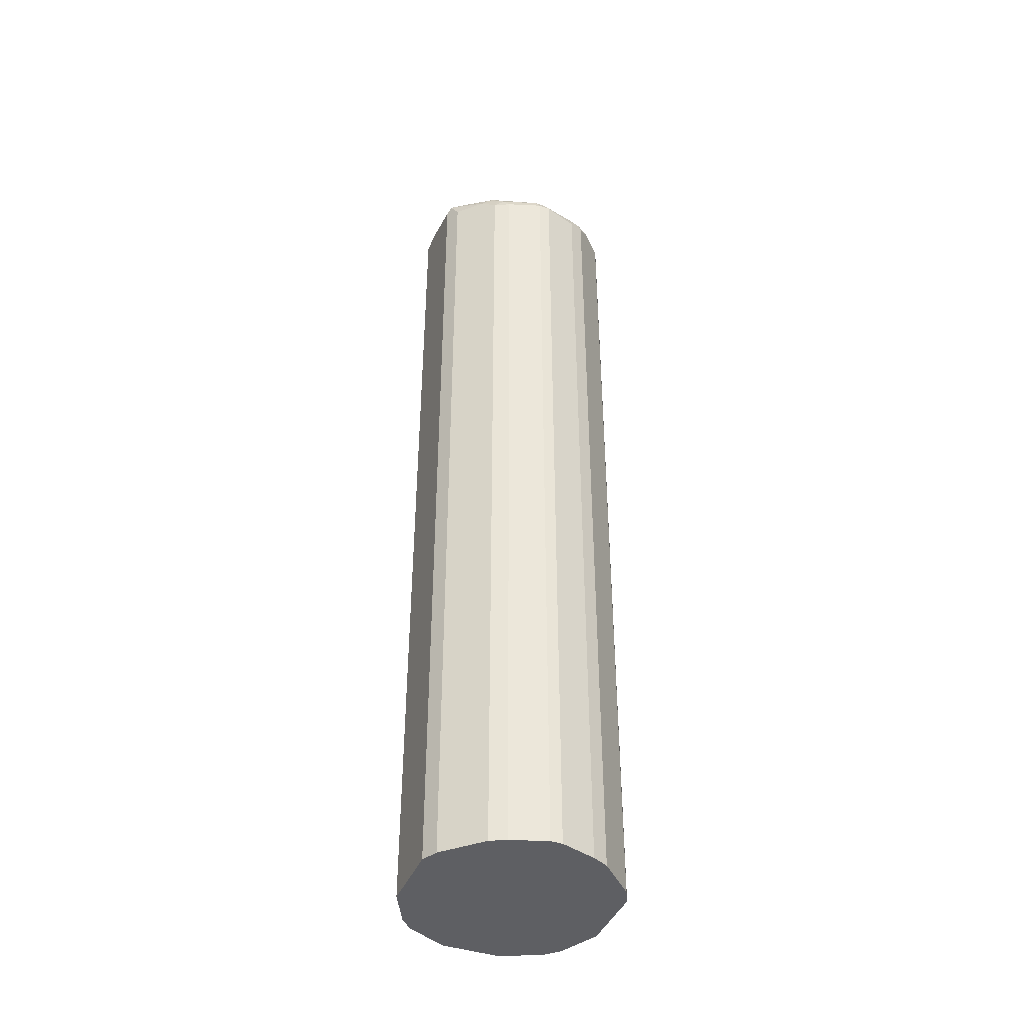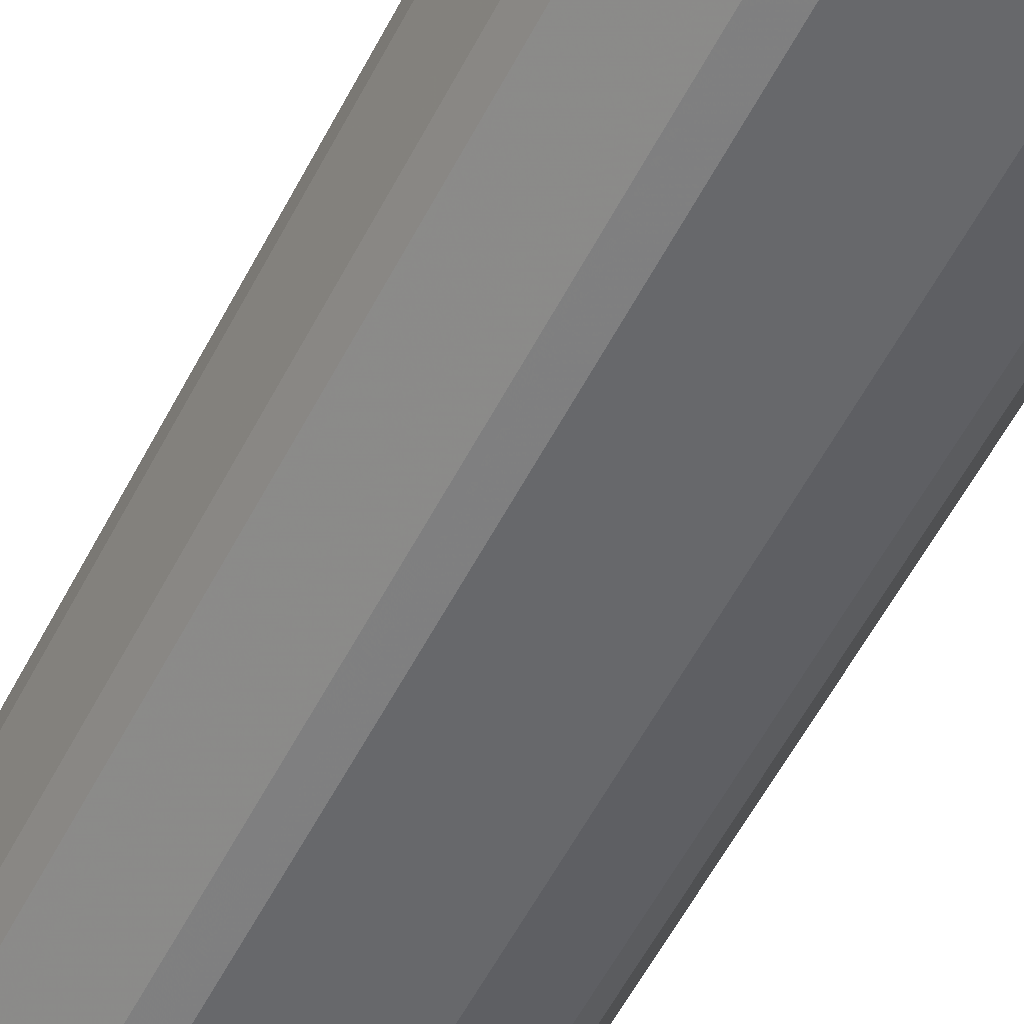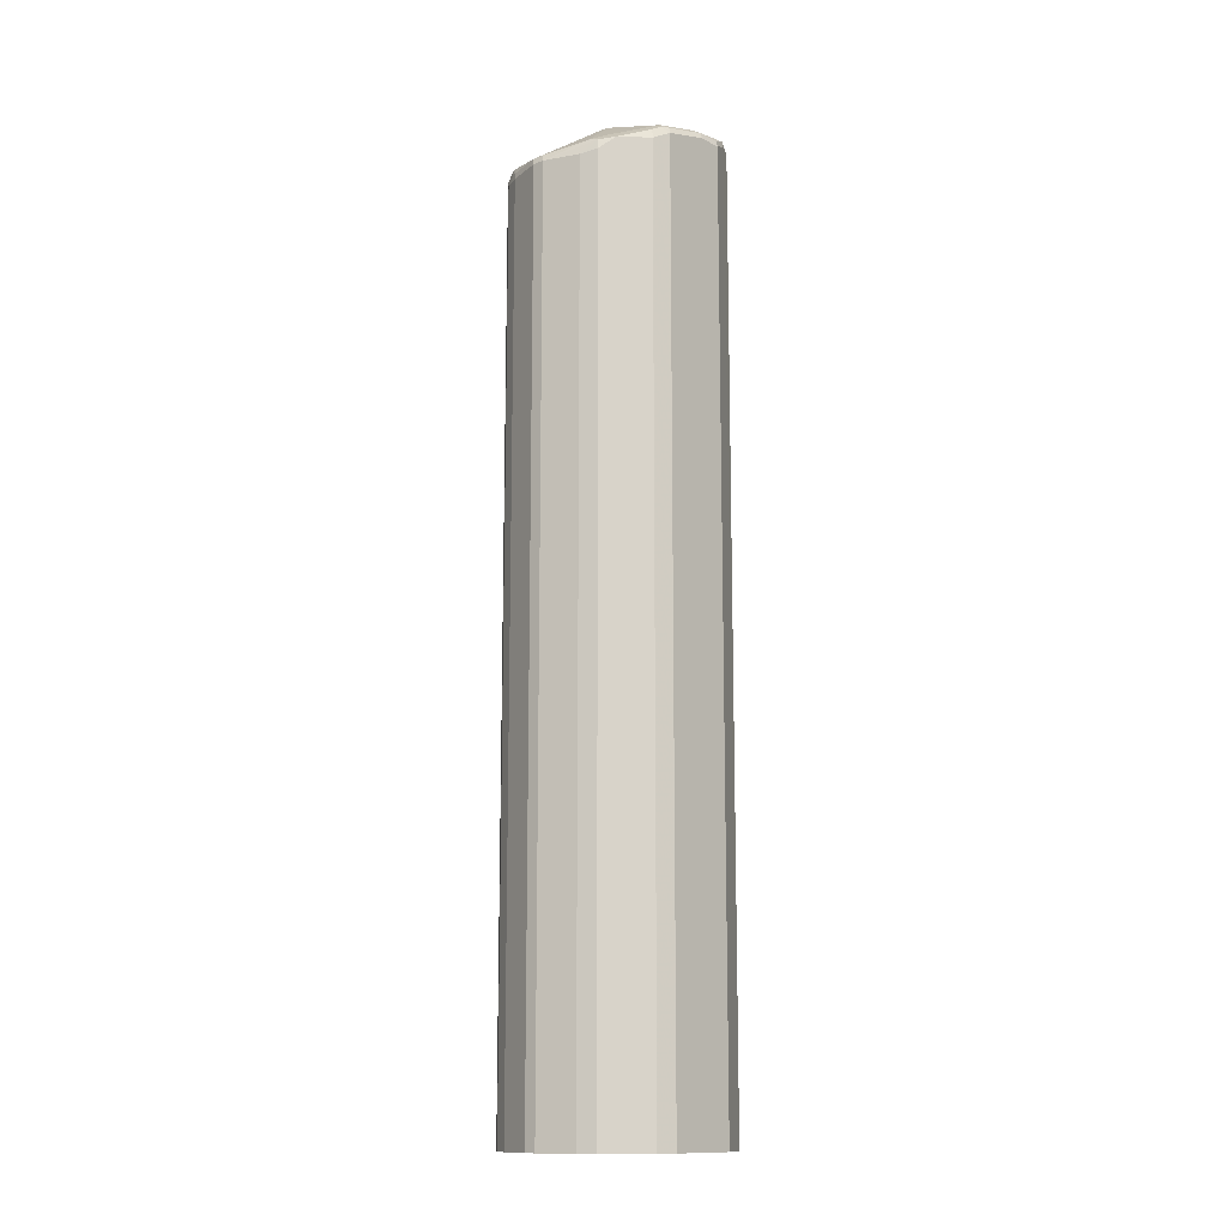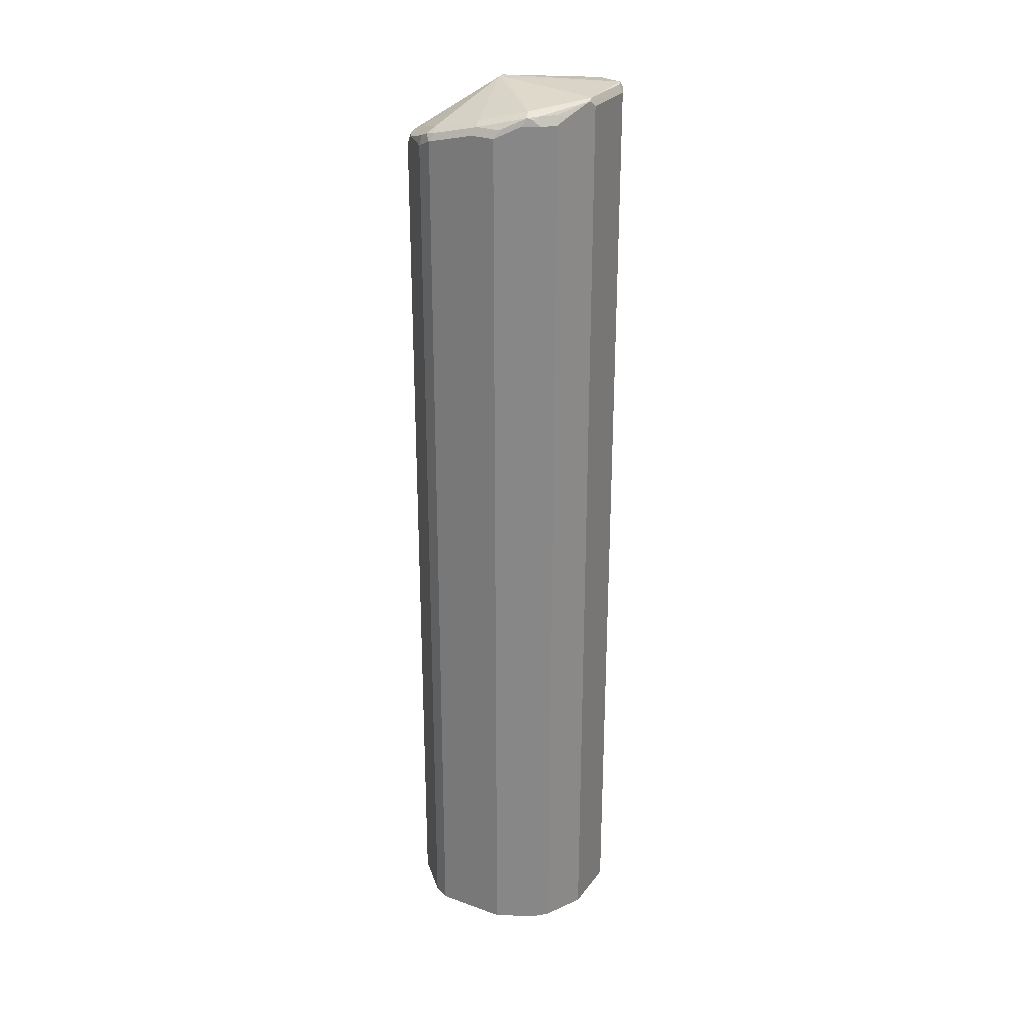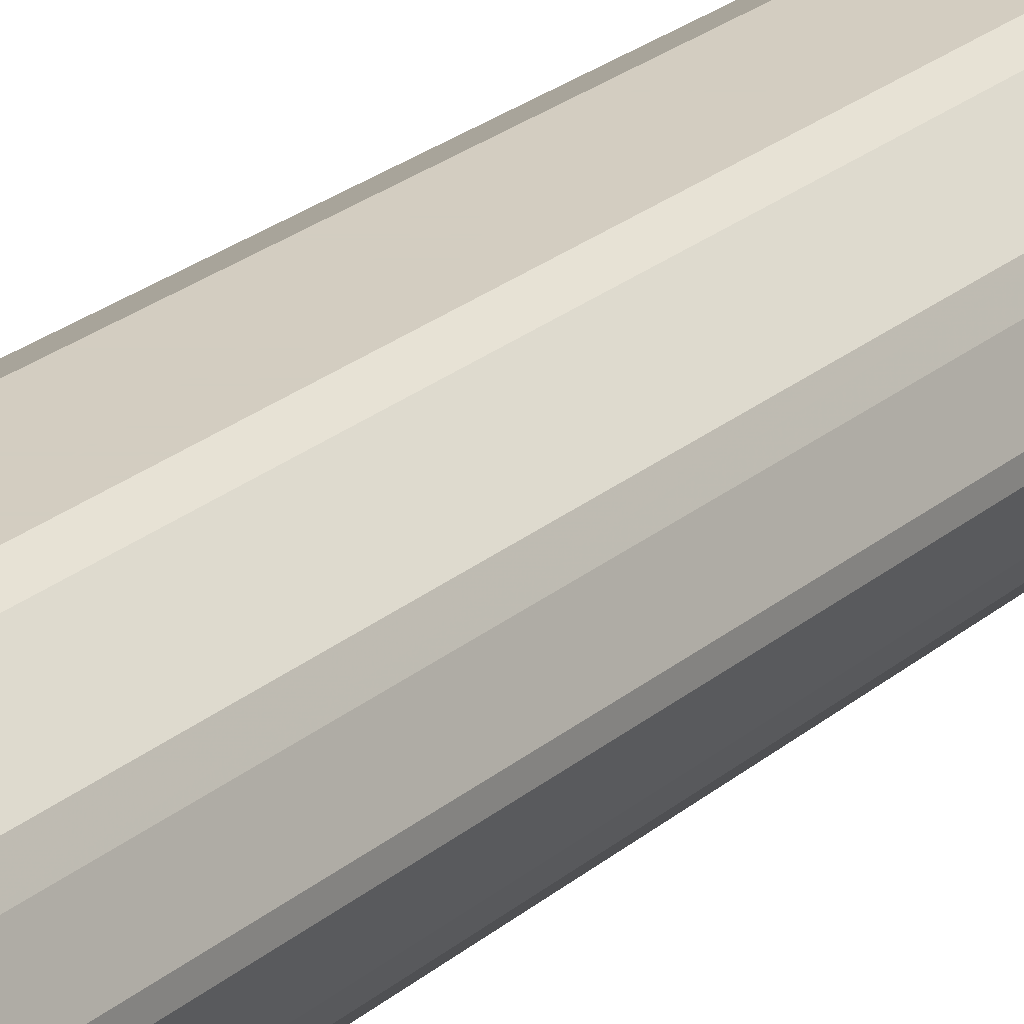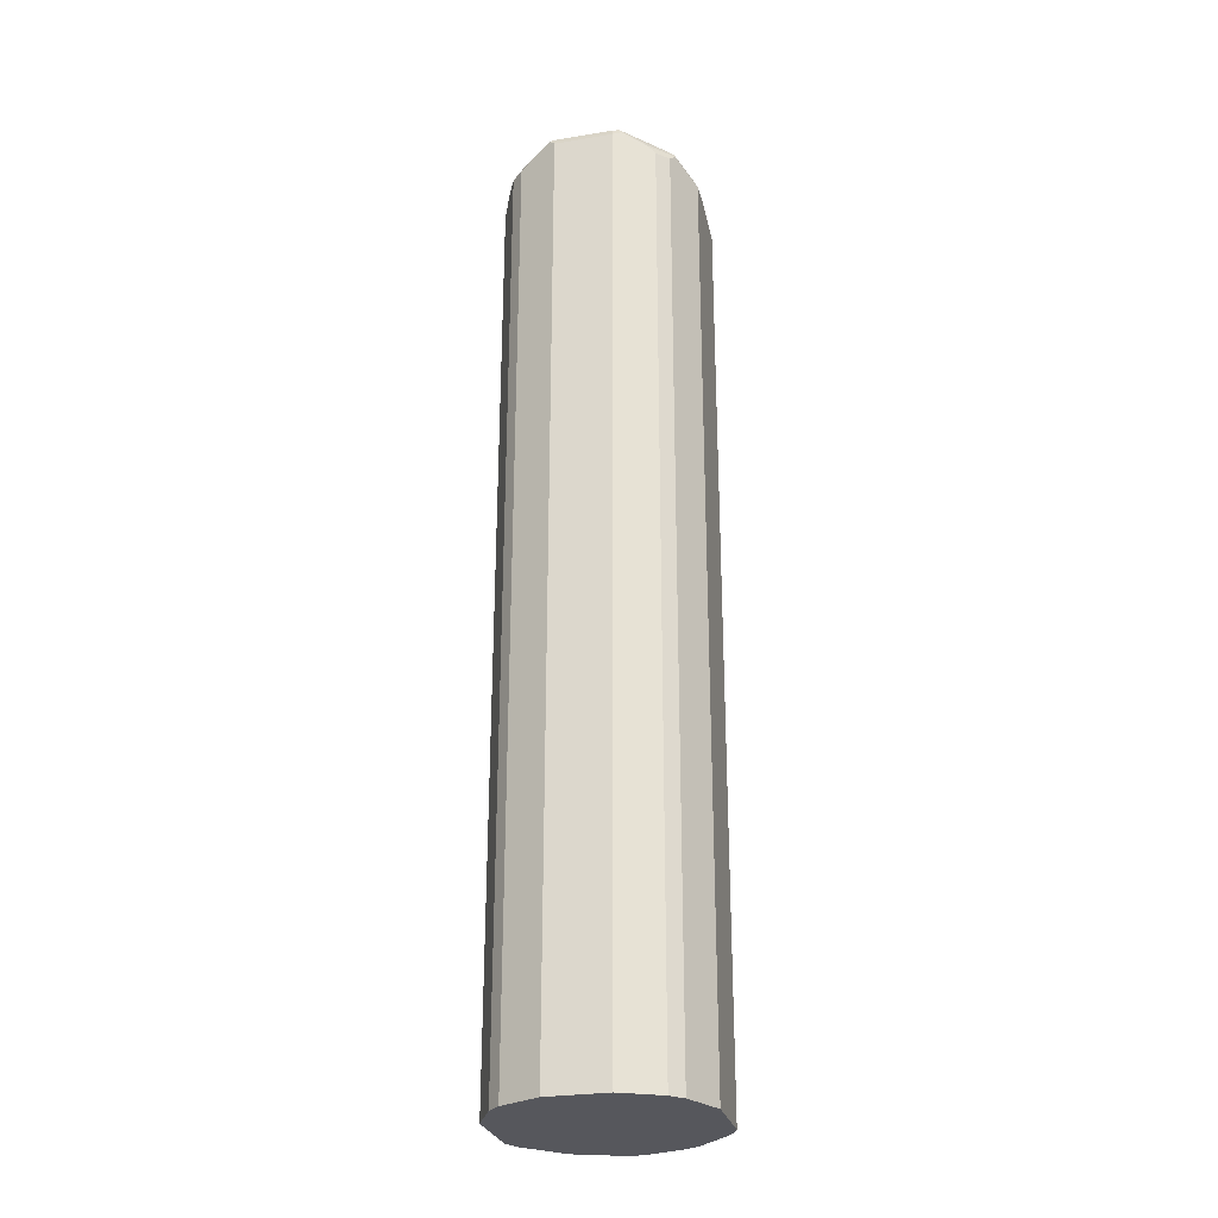
<metadata>
{"format":"obj","ext":"obj","renderer":"f3d","projection":"perspective","resolution":1024,"background":"white","views":[{"elev":-42.0,"azim":68.3,"up":"+Y"},{"elev":-52.4,"azim":154.1,"up":"+Z"},{"elev":-13.0,"azim":131.1,"up":"+Y"},{"elev":27.4,"azim":-151.1,"up":"+Y"},{"elev":24.8,"azim":36.7,"up":"+Z"},{"elev":-27.5,"azim":-76.1,"up":"+Y"}]}
</metadata>
<code>
v 0.2639 0.6459 0.06822
v 0.2775 0.6369 0.05232
v 0.2669 0.649 0.06065
v 0.2851 0.6309 0.04244
v 0.2821 0.6278 0.05005
v 0.279 0.6187 0.06065
v 0.2608 0.6369 0.07885
v 0.2093 0.6642 0.1228
v 0.2244 0.6369 0.1152
v 0.2244 -0.756 0.1153
v 0.2002 0.6551 0.1274
v 0.2002 -0.756 0.1274
v 0.09101 0.6732 0.1274
v 0.1274 0.6732 0.1274
v 0.1365 0.6824 0.1228
v 0.2123 0.6672 0.1152
v 0.1645 0.7245 -0.02306
v 0.2002 0.6732 0.1092
v 0.1274 0.6915 0.1092
v 0.05462 0.7096 0.09099
v 0.05462 0.7036 0.1031
v 0.1274 0.6854 0.1213
v 0.09101 0.6854 0.1213
v 0.04247 0.6975 0.1031
v 0.04551 0.7051 0.1001
v -0.009092 0.7233 0.02727
v -0.009092 0.7188 0.03185
v 0.009121 0.7051 0.06367
v 0.006075 0.6975 0.0667
v -0.01211 0.7157 0.0303
v -0.0182 0.7096 0.01819
v 0.01213 0.6854 0.07885
v -0.0182 -0.756 0.0182
v -0.0182 0.7096 -0.07278
v -0.01365 0.7188 -0.08187
v -0.01211 0.7217 0.01819
v -0.01211 0.7217 -0.07278
v 0.05462 0.7096 -0.1456
v 0.03413 0.7051 -0.1456
v 0.01595 0.7051 -0.1274
v 0.004567 0.7006 -0.1183
v 0.01213 0.6915 -0.1334
v 0.03035 0.6915 -0.1516
v 0.04096 0.7006 -0.1547
v 0.05462 0.6915 -0.1638
v 0.04856 0.7036 -0.1577
v 0.1274 0.6915 -0.1638
v 0.1634 0.7245 -0.03175
v 0.1456 0.7245 -0.03638
v 0.1335 0.7245 -0.03033
v 0.1456 0.7245 -0.01821
v 0.1622 0.7245 -0.02191
v 0.279 0.643 -0.09704
v 0.2548 0.6551 -0.1092
v 0.2608 0.643 -0.1334
v 0.276 0.6399 -0.1122
v 0.279 0.6247 -0.1152
v 0.2912 0.6187 -0.09098
v 0.3094 0.6187 -0.03638
v 0.3033 0.6309 -0.03033
v 0.3033 0.6309 -0.01216
v 0.3094 0.6187 -0.01821
v 0.2912 0.6187 0.03639
v 0.2912 -0.756 0.03638
v 0.279 -0.756 0.06067
v 0.3094 -0.756 -0.0182
v 0.3094 -0.756 -0.03641
v 0.2912 -0.6367 -0.09098
v 0.279 -0.756 -0.1153
v 0.2244 0.643 -0.1698
v 0.2214 0.6581 -0.1668
v 0.2093 0.6642 -0.1729
v 0.2002 0.6551 -0.182
v 0.1941 0.6672 -0.1759
v 0.2002 0.6732 -0.1638
v 0.1213 0.6854 -0.1759
v 0.08495 0.6854 -0.1759
v 0.09101 0.6732 -0.182
v 0.1274 0.6732 -0.182
v 0.09101 -0.6367 -0.182
v 0.03035 -0.756 -0.1517
v 0.01213 -0.756 -0.1334
v -0.0182 -0.756 -0.07279
v 0.2002 -0.756 -0.182
v 0.09101 -0.756 -0.182
v 0.2244 -0.756 -0.1698
v 0.2912 -0.756 -0.09098
v 0.091 -0.756 0.1274
v 0.01215 -0.756 0.07886
v 0.03035 -0.756 0.09705
v 0.03035 0.6854 0.09705
f 75 47 48
f 75 74 47
f 75 48 54
f 81 78 80
f 75 72 74
f 76 47 74
f 72 73 74
f 75 54 72
f 76 46 47
f 78 73 80
f 77 45 46
f 77 78 45
f 77 76 78
f 79 78 76
f 79 73 78
f 79 74 73
f 79 76 74
f 72 70 73
f 77 46 76
f 71 70 72
f 4 5 6
f 71 55 70
f 81 45 78
f 4 6 63
f 6 64 63
f 6 65 64
f 6 10 65
f 65 10 66
f 64 65 66
f 64 66 63
f 62 63 66
f 62 66 59
f 62 59 61
f 60 61 59
f 67 59 66
f 58 59 67
f 58 67 68
f 58 68 69
f 58 69 57
f 57 69 70
f 55 57 70
f 71 72 55
f 43 45 81
f 50 52 48
f 82 42 81
f 32 33 89
f 90 32 89
f 90 91 32
f 13 91 90
f 24 91 13
f 24 32 91
f 24 29 32
f 24 25 29
f 13 90 88
f 12 13 88
f 12 88 10
f 10 88 66
f 90 89 88
f 55 72 54
f 4 63 62
f 23 13 15
f 23 15 22
f 19 22 15
f 19 15 16
f 34 35 42
f 43 81 42
f 34 42 83
f 33 83 89
f 82 83 42
f 82 81 83
f 81 84 83
f 85 84 81
f 85 80 84
f 85 81 80
f 80 73 84
f 70 84 73
f 86 84 70
f 86 69 84
f 86 70 69
f 69 66 84
f 67 66 69
f 87 67 69
f 87 68 67
f 87 69 68
f 84 66 83
f 88 83 66
f 89 83 88
f 34 83 33
f 4 62 61
f 53 17 60
f 17 3 61
f 18 19 16
f 18 17 19
f 19 17 20
f 21 19 20
f 21 22 19
f 21 23 22
f 21 13 23
f 21 24 13
f 18 16 17
f 21 25 24
f 25 20 26
f 27 25 26
f 28 25 27
f 28 29 25
f 28 27 29
f 27 30 29
f 27 26 30
f 31 30 26
f 21 20 25
f 17 16 3
f 1 3 16
f 8 1 16
f 2 3 1
f 2 4 3
f 2 5 4
f 2 6 5
f 2 7 6
f 2 1 7
f 8 7 1
f 4 61 3
f 9 6 7
f 9 10 6
f 11 10 9
f 11 12 10
f 11 13 12
f 14 13 11
f 14 15 13
f 14 11 15
f 11 8 15
f 11 9 8
f 8 16 15
f 31 29 30
f 31 32 29
f 9 7 8
f 31 34 33
f 49 38 37
f 50 37 26
f 51 50 26
f 51 52 50
f 51 26 52
f 26 20 52
f 17 52 20
f 17 48 52
f 49 37 50
f 53 48 17
f 53 55 54
f 56 55 53
f 56 57 55
f 56 58 57
f 56 53 59
f 53 60 59
f 17 61 60
f 31 33 32
f 53 54 48
f 49 50 48
f 56 59 58
f 38 48 47
f 49 48 38
f 31 36 35
f 31 35 34
f 36 26 37
f 35 36 37
f 35 37 38
f 39 35 38
f 40 35 39
f 41 35 40
f 31 26 36
f 41 40 42
f 41 42 35
f 39 38 46
f 44 39 46
f 44 46 45
f 38 47 46
f 44 45 43
f 44 43 39
f 39 43 42
f 40 39 42

</code>
